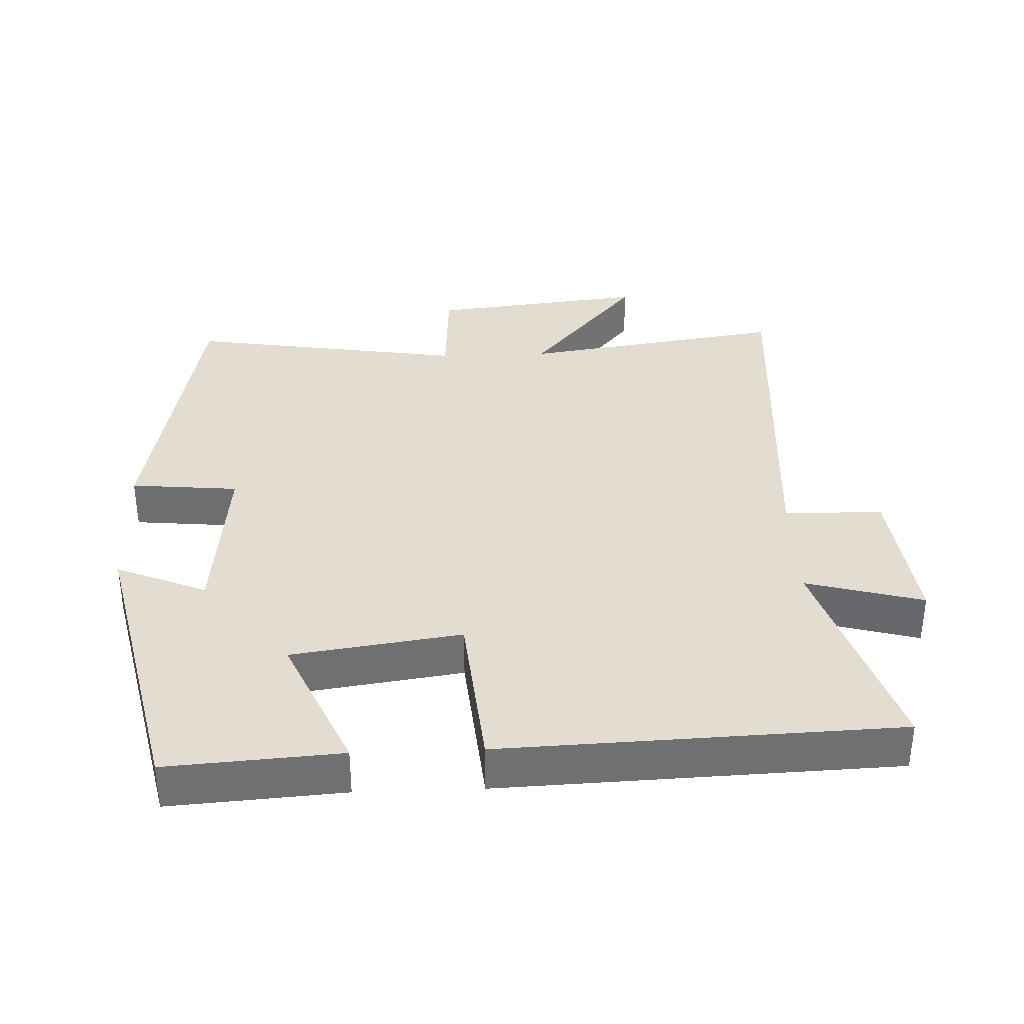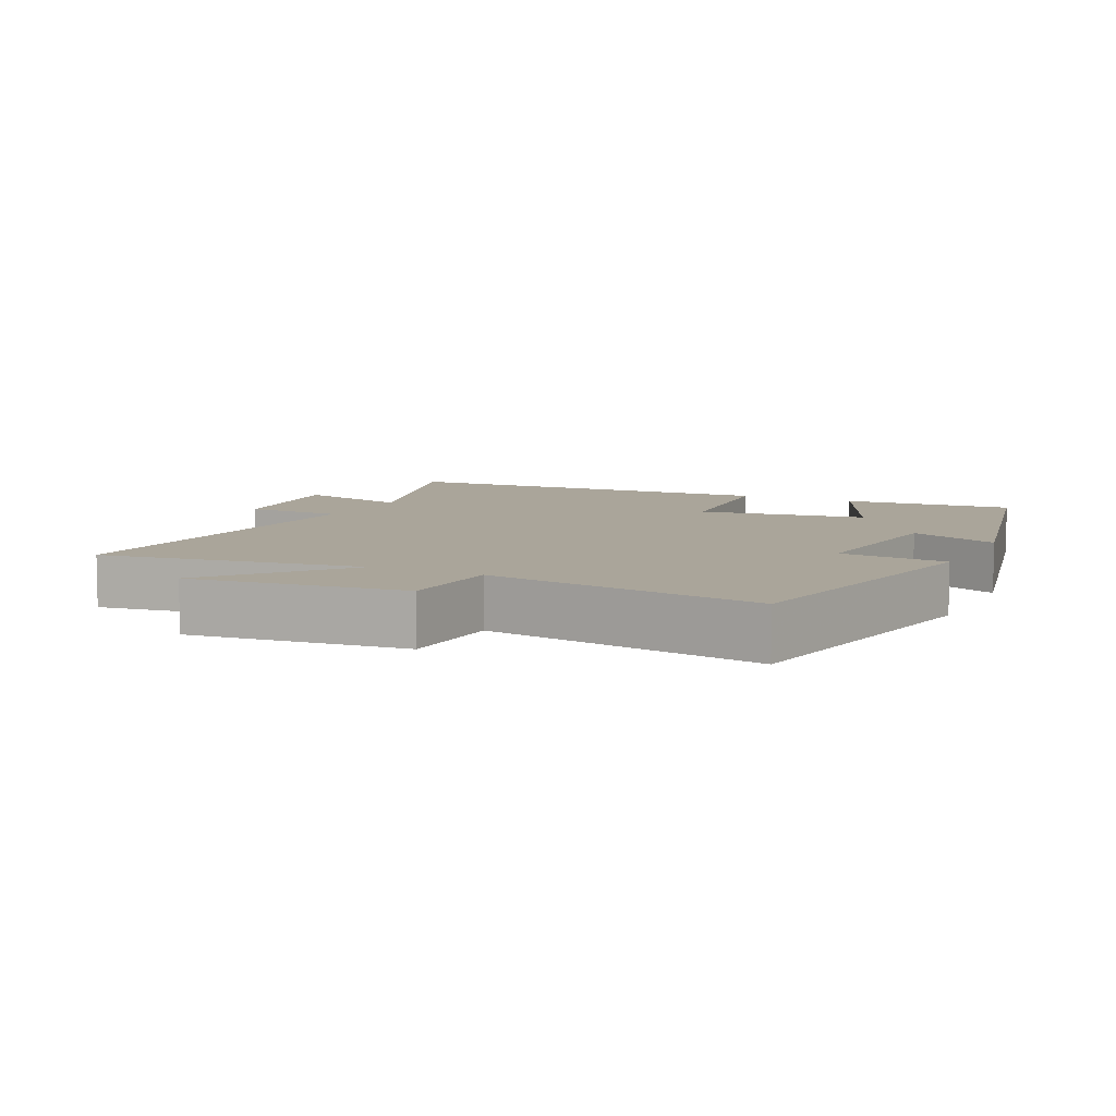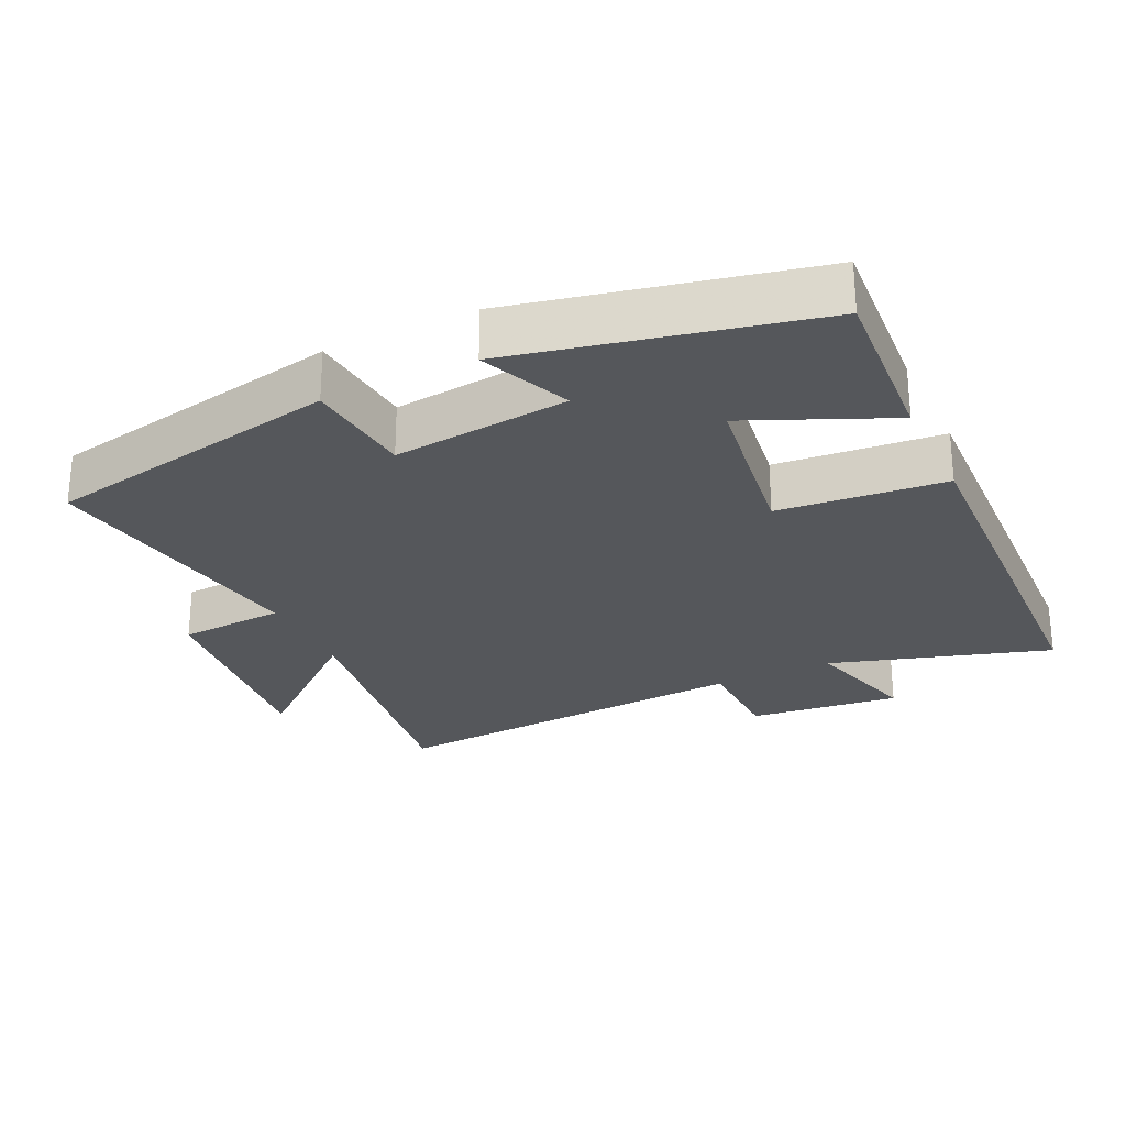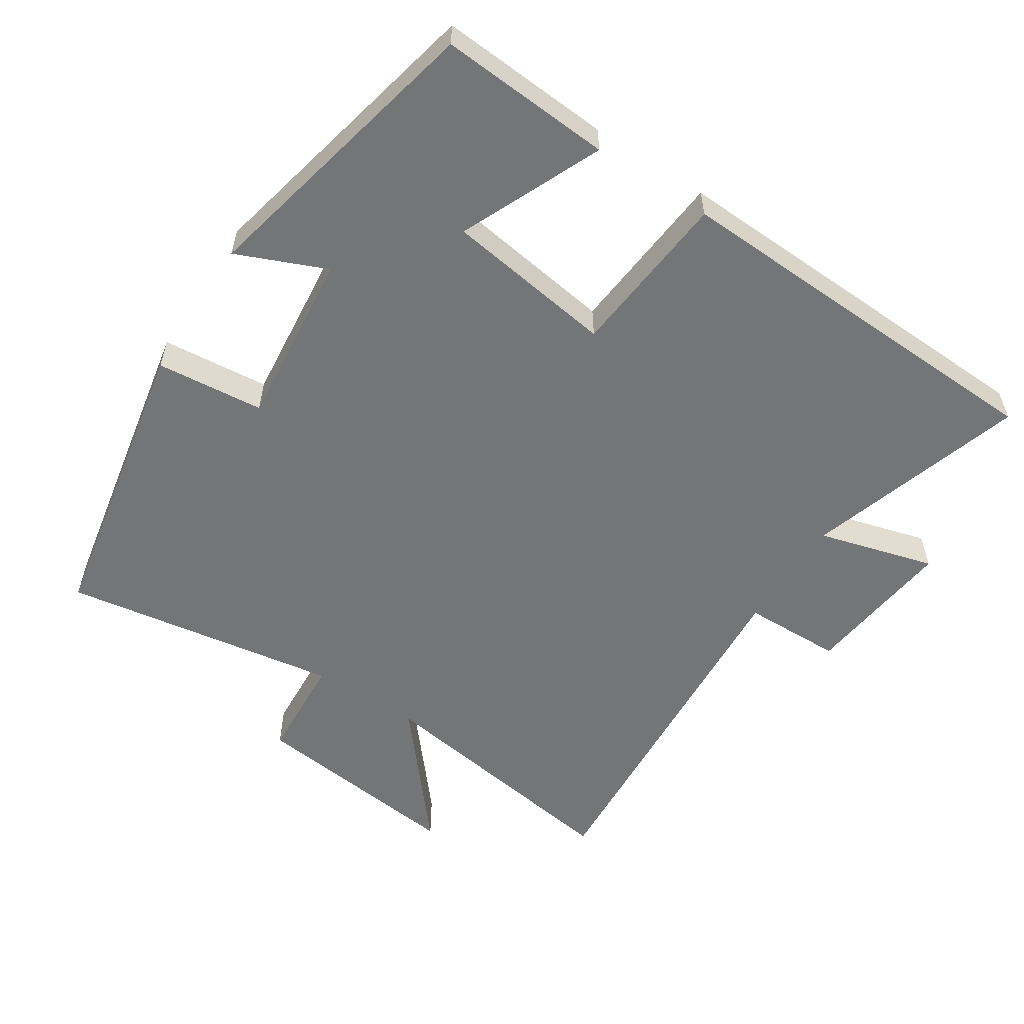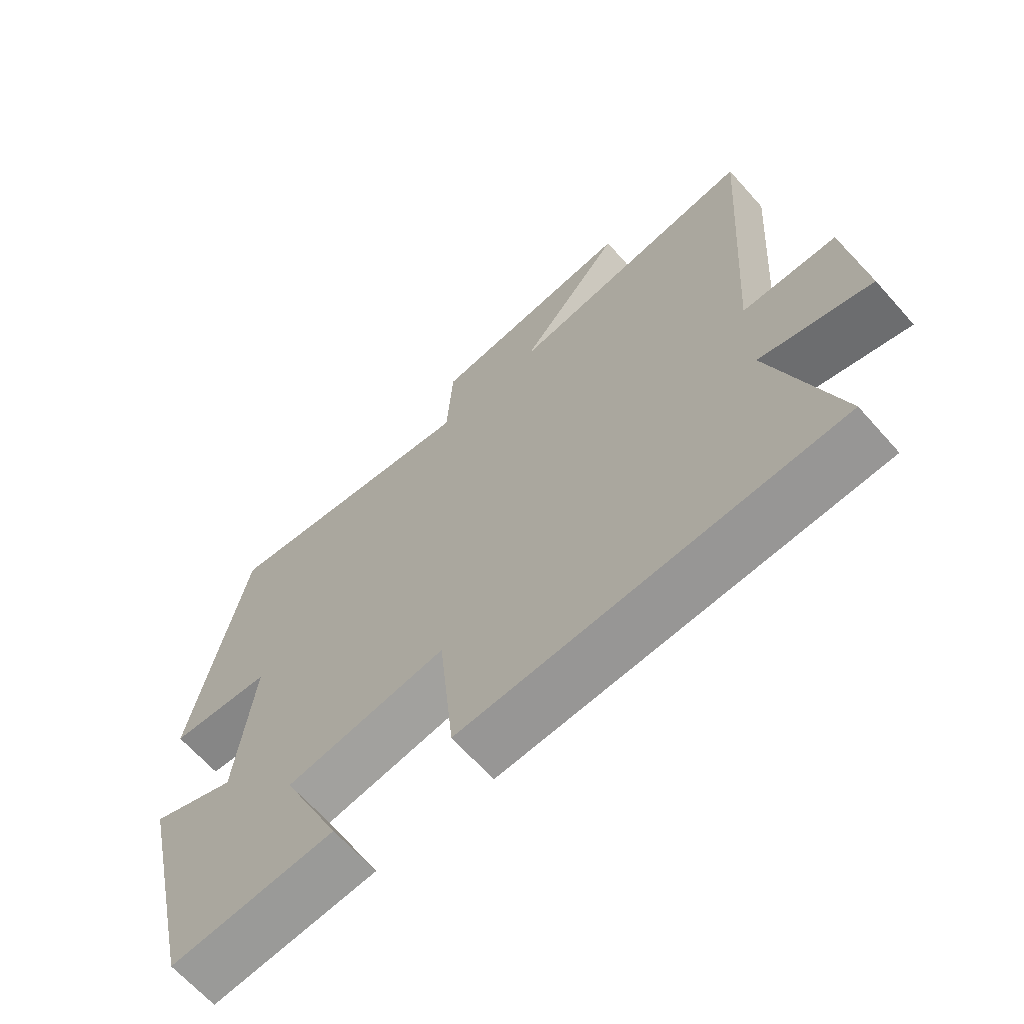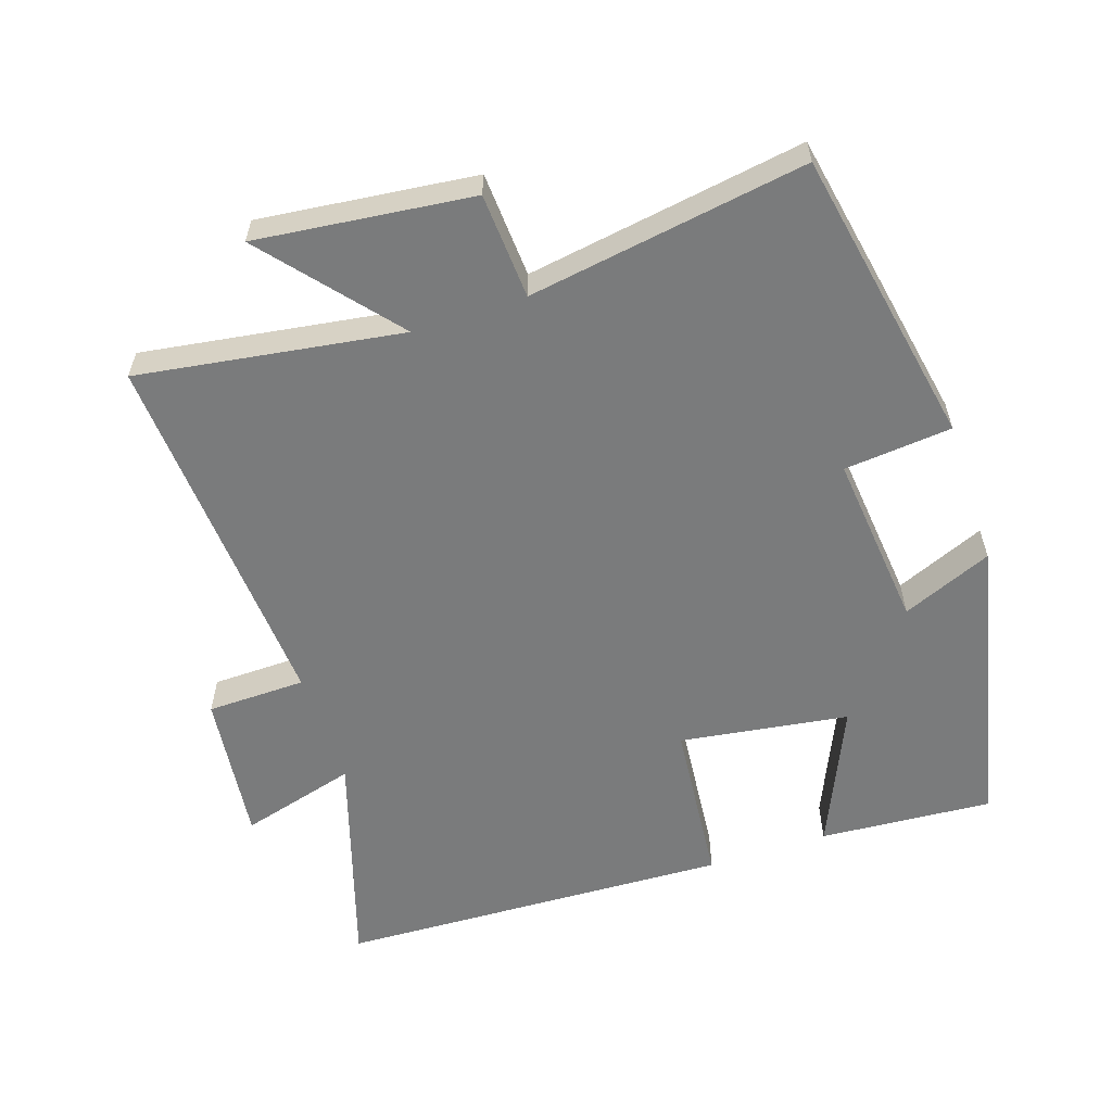
<metadata>
{"format":"obj","ext":"obj","renderer":"f3d","projection":"perspective","resolution":1024,"background":"white","views":[{"elev":35.4,"azim":177.8,"up":"+Y"},{"elev":7.7,"azim":25.9,"up":"+Y"},{"elev":-26.6,"azim":115.7,"up":"+Y"},{"elev":-56.5,"azim":147.1,"up":"+Y"},{"elev":-66.2,"azim":-138.3,"up":"+Z"},{"elev":-58.3,"azim":18.4,"up":"+Y"}]}
</metadata>
<code>
v 0.403 0.07 -0.518
v 0.151 0.07 -0.5
v 0.242 0.07 -0.294
v -0.004 0.07 -0.258
v -0.027 0.07 -0.5
v -0.6 0.07 -0.477
v -0.5 0.07 -0.158
v -0.67 0.07 -0.205
v -0.644 0.07 0.015
v -0.5 0.07 0.018
v -0.535 0.07 0.558
v -0.151 0.07 0.5
v -0.31 0.07 0.69
v 0.004 0.07 0.654
v 0.013 0.07 0.5
v 0.418 0.07 0.564
v 0.5 0.07 0.13
v 0.343 0.07 0.115
v 0.369 0.07 -0.141
v 0.5 0.07 -0.086
v 0.403 0 -0.518
v 0.151 0 -0.5
v 0.242 0 -0.294
v -0.004 0 -0.258
v -0.027 0 -0.5
v -0.6 0 -0.477
v -0.5 0 -0.158
v -0.67 0 -0.205
v -0.644 0 0.015
v -0.5 0 0.018
v -0.535 0 0.558
v -0.151 0 0.5
v -0.31 0 0.69
v 0.004 0 0.654
v 0.013 0 0.5
v 0.418 0 0.564
v 0.5 0 0.13
v 0.343 0 0.115
v 0.369 0 -0.141
v 0.5 0 -0.086
f 1 2 3
f 20 1 3
f 19 20 3
f 18 19 3 4
f 15 16 17 18
f 15 18 4
f 12 13 14 15
f 5 6 7
f 4 5 7
f 15 4 7
f 12 15 7
f 10 11 12
f 10 12 7
f 7 8 9 10
f 23 22 21
f 23 21 40
f 23 40 39
f 24 23 39 38
f 38 37 36 35
f 24 38 35
f 35 34 33 32
f 27 26 25
f 27 25 24
f 27 24 35
f 27 35 32
f 32 31 30
f 27 32 30
f 30 29 28 27
f 1 21 22 2
f 2 22 23 3
f 3 23 24 4
f 4 24 25 5
f 5 25 26 6
f 6 26 27 7
f 7 27 28 8
f 8 28 29 9
f 9 29 30 10
f 10 30 31 11
f 11 31 32 12
f 12 32 33 13
f 13 33 34 14
f 14 34 35 15
f 15 35 36 16
f 16 36 37 17
f 17 37 38 18
f 18 38 39 19
f 19 39 40 20
f 20 40 21 1

</code>
